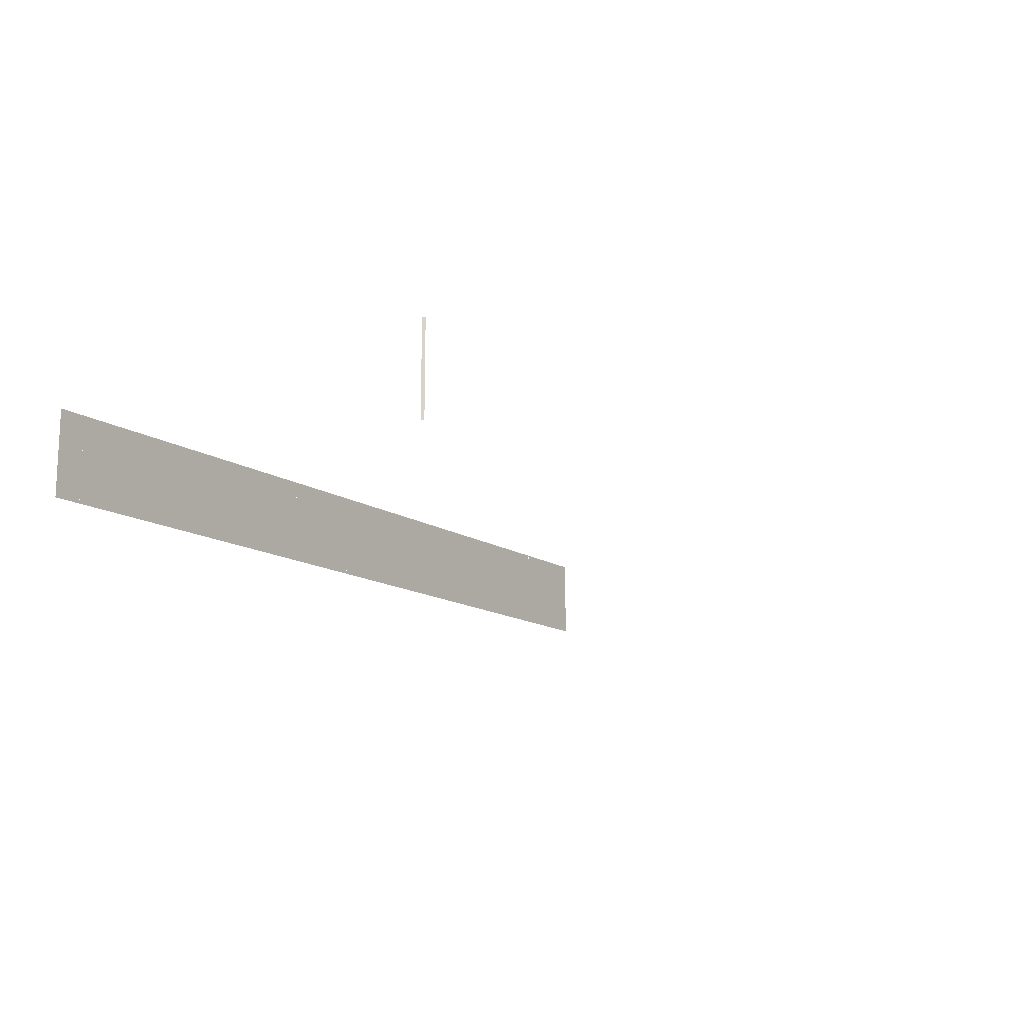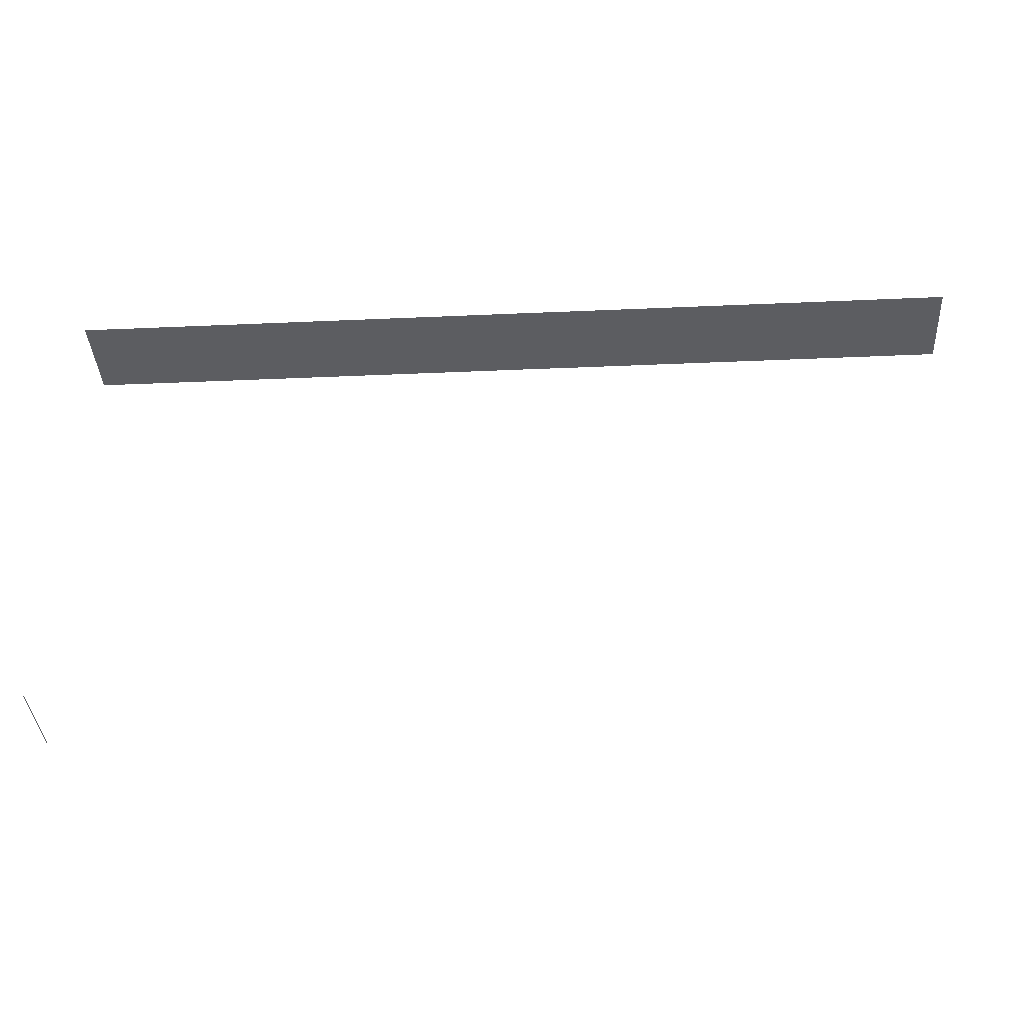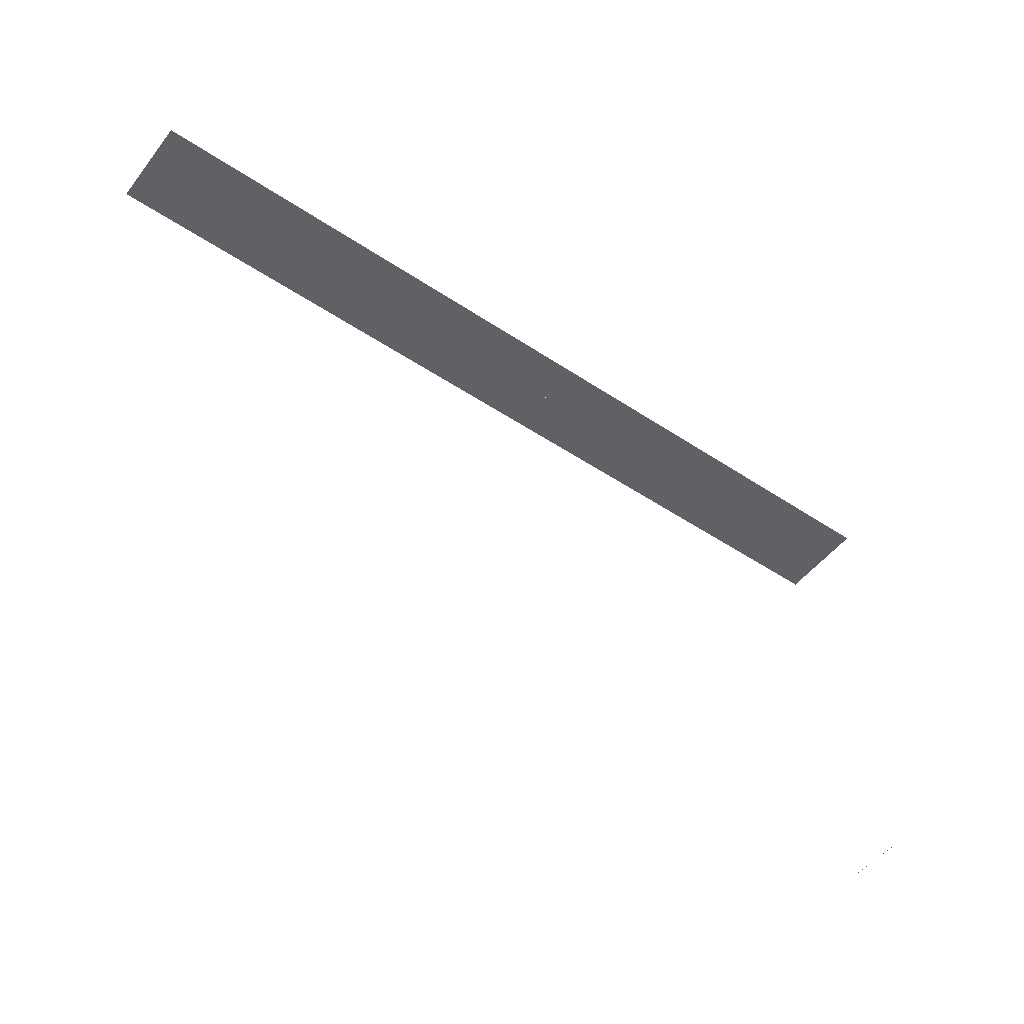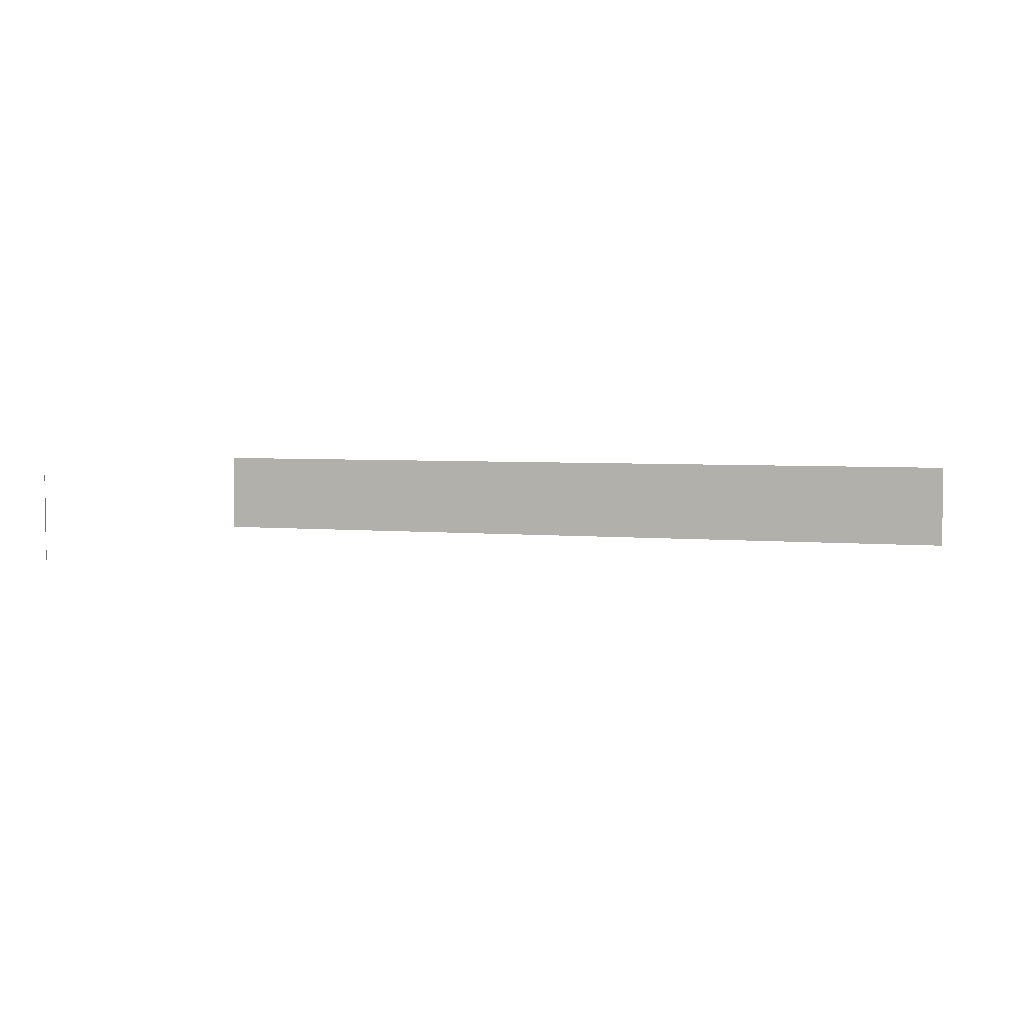
<metadata>
{"format":"obj","ext":"obj","renderer":"f3d","projection":"perspective","resolution":1024,"background":"white","views":[{"elev":-14.0,"azim":-55.0,"up":"+Z"},{"elev":-36.5,"azim":3.3,"up":"+Y"},{"elev":-49.8,"azim":143.7,"up":"+Y"},{"elev":4.2,"azim":17.3,"up":"+Z"}]}
</metadata>
<code>
v 0.00024 0 0
v 0 0.00024 0
v 0 0.00024 0.01
v 0.00024 0 0.01
f 1 2 3 4
v 0.003333 0.05 0
v 0.005 0.05 0
v 0.005 0.05 0.01
v 0.003333 0.05 0.01
f 5 6 7 8
v 0.005 0.05 0.01
v 0.005 0.05 0
v 0.006667 0.05 0
v 0.006667 0.05 0.01
f 9 10 11 12
v 0.006667 0.05 0
v 0.008333 0.05 0
v 0.008333 0.05 0.01
v 0.006667 0.05 0.01
f 13 14 15 16
v 0.008333 0.05 0
v 0.01 0.05 0
v 0.01 0.05 0.01
v 0.008333 0.05 0.01
f 17 18 19 20
v 0.01 0.05 0.01
v 0.01 0.05 0
v 0.01167 0.05 0
v 0.01167 0.05 0.01
f 21 22 23 24
v 0.01167 0.05 0
v 0.01333 0.05 0
v 0.01333 0.05 0.01
v 0.01167 0.05 0.01
f 25 26 27 28
v 0.01333 0.05 0.01
v 0.01333 0.05 0
v 0.015 0.05 0
v 0.015 0.05 0.01
f 29 30 31 32
v 0.015 0.05 0
v 0.01667 0.05 0
v 0.01667 0.05 0.01
v 0.015 0.05 0.01
f 33 34 35 36
v 0.01667 0.05 0
v 0.01833 0.05 0
v 0.01833 0.05 0.01
v 0.01667 0.05 0.01
f 37 38 39 40
v 0.01833 0.05 0
v 0.02 0.05 0
v 0.02 0.05 0.01
v 0.01833 0.05 0.01
f 41 42 43 44
v 0.02 0.05 0
v 0.02167 0.05 0
v 0.02167 0.05 0.01
v 0.02 0.05 0.01
f 45 46 47 48
v 0.02167 0.05 0.01
v 0.02167 0.05 0
v 0.02333 0.05 0
v 0.02333 0.05 0.01
f 49 50 51 52
v 0.02333 0.05 0
v 0.025 0.05 0
v 0.025 0.05 0.01
v 0.02333 0.05 0.01
f 53 54 55 56
v 0.025 0.05 0
v 0.02667 0.05 0
v 0.02667 0.05 0.01
v 0.025 0.05 0.01
f 57 58 59 60
v 0.02667 0.05 0.01
v 0.02667 0.05 0
v 0.02833 0.05 0
v 0.02833 0.05 0.01
f 61 62 63 64
v 0.02833 0.05 0.01
v 0.02833 0.05 0
v 0.03 0.05 0
v 0.03 0.05 0.01
f 65 66 67 68
v 0.03 0.05 0
v 0.03167 0.05 0
v 0.03167 0.05 0.01
v 0.03 0.05 0.01
f 69 70 71 72
v 0.03167 0.05 0
v 0.03333 0.05 0
v 0.03333 0.05 0.01
v 0.03167 0.05 0.01
f 73 74 75 76
v 0.03333 0.05 0.01
v 0.03333 0.05 0
v 0.035 0.05 0
v 0.035 0.05 0.01
f 77 78 79 80
v 0.035 0.05 0
v 0.03667 0.05 0
v 0.03667 0.05 0.01
v 0.035 0.05 0.01
f 81 82 83 84
v 0.03667 0.05 0
v 0.03833 0.05 0
v 0.03833 0.05 0.01
v 0.03667 0.05 0.01
f 85 86 87 88
v 0.03833 0.05 0.01
v 0.03833 0.05 0
v 0.04 0.05 0
v 0.04 0.05 0.01
f 89 90 91 92
v 0.04 0.05 0
v 0.04167 0.05 0
v 0.04167 0.05 0.01
v 0.04 0.05 0.01
f 93 94 95 96
v 0.04167 0.05 0
v 0.04333 0.05 0
v 0.04333 0.05 0.01
v 0.04167 0.05 0.01
f 97 98 99 100
v 0.04333 0.05 0
v 0.045 0.05 0
v 0.045 0.05 0.01
v 0.04333 0.05 0.01
f 101 102 103 104
v 0.055 0.05 0
v 0.05667 0.05 0
v 0.05667 0.05 0.01
v 0.055 0.05 0.01
f 105 106 107 108
v 0.05667 0.05 0
v 0.05833 0.05 0
v 0.05833 0.05 0.01
v 0.05667 0.05 0.01
f 109 110 111 112
v 0.05833 0.05 0
v 0.06 0.05 0
v 0.06 0.05 0.01
v 0.05833 0.05 0.01
f 113 114 115 116
v 0.06 0.05 0.01
v 0.06 0.05 0
v 0.06167 0.05 0
v 0.06167 0.05 0.01
f 117 118 119 120
v 0.06167 0.05 0
v 0.06333 0.05 0
v 0.06333 0.05 0.01
v 0.06167 0.05 0.01
f 121 122 123 124
v 0.06333 0.05 0
v 0.065 0.05 0
v 0.065 0.05 0.01
v 0.06333 0.05 0.01
f 125 126 127 128
v 0.065 0.05 0
v 0.06667 0.05 0
v 0.06667 0.05 0.01
v 0.065 0.05 0.01
f 129 130 131 132
v 0.06667 0.05 0
v 0.06833 0.05 0
v 0.06833 0.05 0.01
v 0.06667 0.05 0.01
f 133 134 135 136
v 0.06833 0.05 0
v 0.07 0.05 0
v 0.07 0.05 0.01
v 0.06833 0.05 0.01
f 137 138 139 140
v 0.07 0.05 0.01
v 0.07 0.05 0
v 0.07167 0.05 0
v 0.07167 0.05 0.01
f 141 142 143 144
v 0.07167 0.05 0
v 0.07333 0.05 0
v 0.07333 0.05 0.01
v 0.07167 0.05 0.01
f 145 146 147 148
v 0.07333 0.05 0
v 0.075 0.05 0
v 0.075 0.05 0.01
v 0.07333 0.05 0.01
f 149 150 151 152
v 0.075 0.05 0
v 0.07667 0.05 0
v 0.07667 0.05 0.01
v 0.075 0.05 0.01
f 153 154 155 156
v 0.07667 0.05 0
v 0.07833 0.05 0
v 0.07833 0.05 0.01
v 0.07667 0.05 0.01
f 157 158 159 160
v 0.07833 0.05 0
v 0.08 0.05 0
v 0.08 0.05 0.01
v 0.07833 0.05 0.01
f 161 162 163 164
v 0.08 0.05 0
v 0.08167 0.05 0
v 0.08167 0.05 0.01
v 0.08 0.05 0.01
f 165 166 167 168
v 0.08167 0.05 0
v 0.08333 0.05 0
v 0.08333 0.05 0.01
v 0.08167 0.05 0.01
f 169 170 171 172
v 0.08333 0.05 0
v 0.085 0.05 0
v 0.085 0.05 0.01
v 0.08333 0.05 0.01
f 173 174 175 176
v 0.085 0.05 0
v 0.08667 0.05 0
v 0.08667 0.05 0.01
v 0.085 0.05 0.01
f 177 178 179 180
v 0.08667 0.05 0
v 0.08833 0.05 0
v 0.08833 0.05 0.01
v 0.08667 0.05 0.01
f 181 182 183 184
v 0.08833 0.05 0.01
v 0.08833 0.05 0
v 0.09 0.05 0
v 0.09 0.05 0.01
f 185 186 187 188
v 0.09 0.05 0
v 0.09167 0.05 0
v 0.09167 0.05 0.01
v 0.09 0.05 0.01
f 189 190 191 192
v 0.09167 0.05 0
v 0.09333 0.05 0
v 0.09333 0.05 0.01
v 0.09167 0.05 0.01
f 193 194 195 196
v 0.09333 0.05 0.01
v 0.09333 0.05 0
v 0.095 0.05 0
v 0.095 0.05 0.01
f 197 198 199 200
v 0 0.05 0
v 0.001667 0.05 0
v 0.001667 0.05 0.01
v 0 0.05 0.01
f 201 202 203 204
v 0.001667 0.05 0
v 0.003333 0.05 0
v 0.003333 0.05 0.01
v 0.001667 0.05 0.01
f 205 206 207 208
v 0.045 0.05 0
v 0.04667 0.05 0
v 0.04667 0.05 0.01
v 0.045 0.05 0.01
f 209 210 211 212
v 0.04667 0.05 0.01
v 0.04667 0.05 0
v 0.04833 0.05 0
v 0.04833 0.05 0.01
f 213 214 215 216
v 0.04833 0.05 0
v 0.05 0.05 0
v 0.05 0.05 0.01
v 0.04833 0.05 0.01
f 217 218 219 220
v 0.05 0.05 0
v 0.05167 0.05 0
v 0.05167 0.05 0.01
v 0.05 0.05 0.01
f 221 222 223 224
v 0.05167 0.05 0
v 0.05333 0.05 0
v 0.05333 0.05 0.01
v 0.05167 0.05 0.01
f 225 226 227 228
v 0.05333 0.05 0
v 0.055 0.05 0
v 0.055 0.05 0.01
v 0.05333 0.05 0.01
f 229 230 231 232
v 0.095 0.05 0
v 0.09667 0.05 0
v 0.09667 0.05 0.01
v 0.095 0.05 0.01
f 233 234 235 236
v 0.09667 0.05 0.01
v 0.09667 0.05 0
v 0.09833 0.05 0
v 0.09833 0.05 0.01
f 237 238 239 240
v 0.09833 0.05 0.01
v 0.09833 0.05 0
v 0.1 0.05 0
v 0.1 0.05 0.01
f 241 242 243 244

</code>
